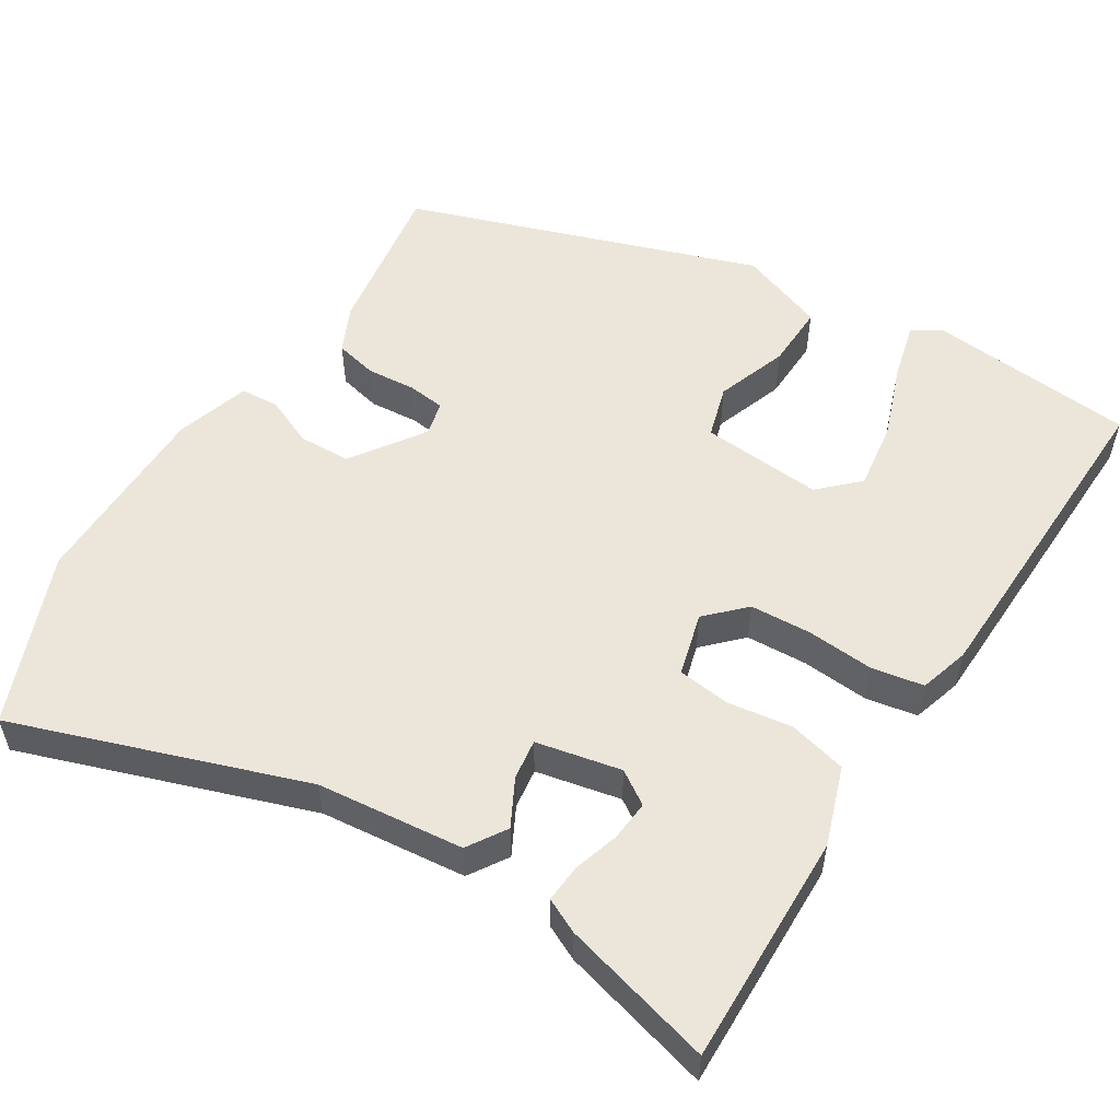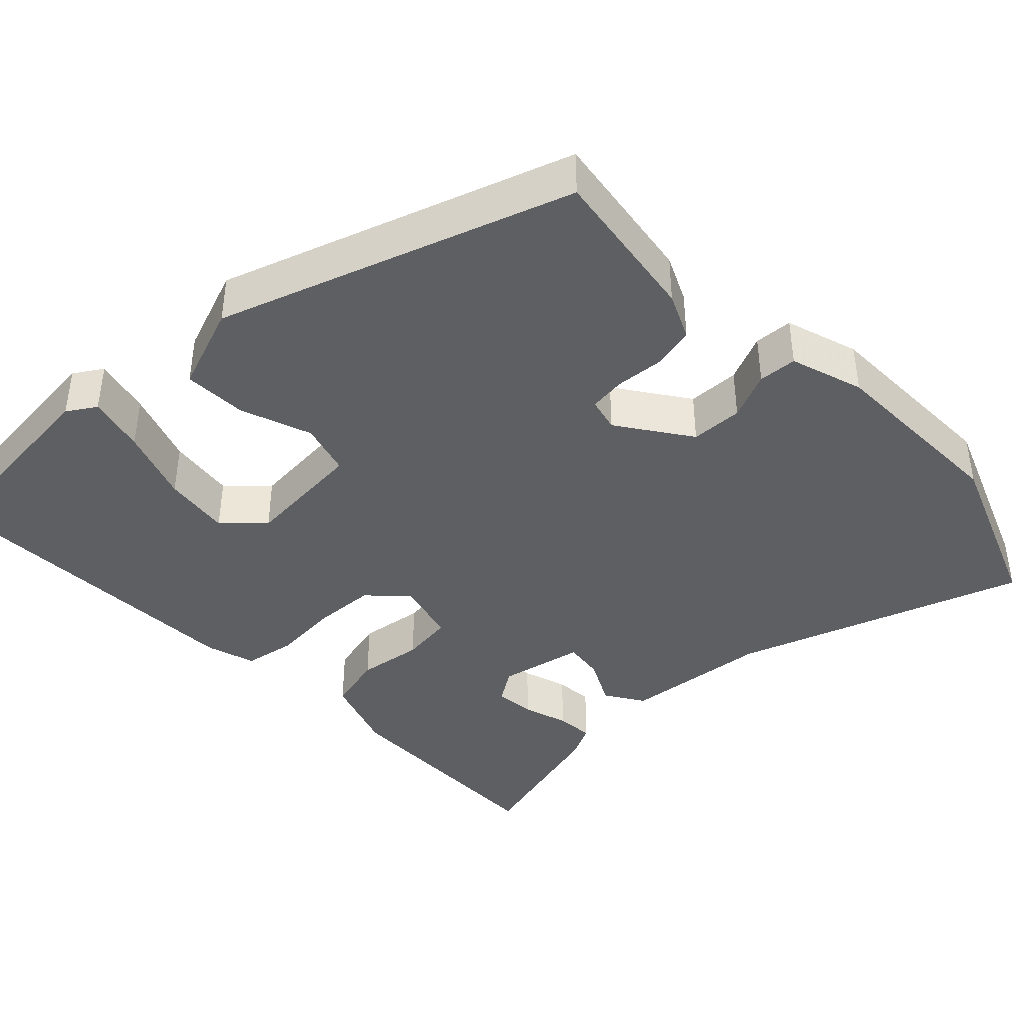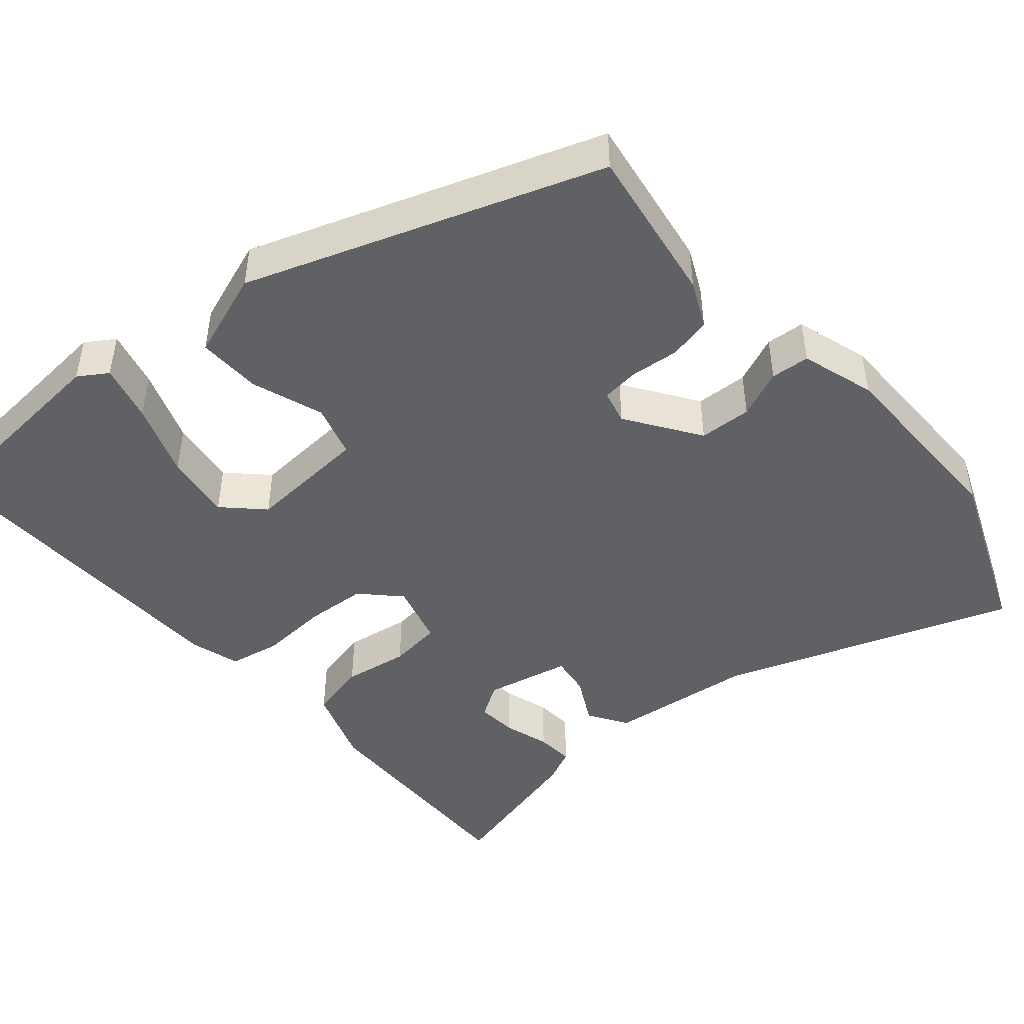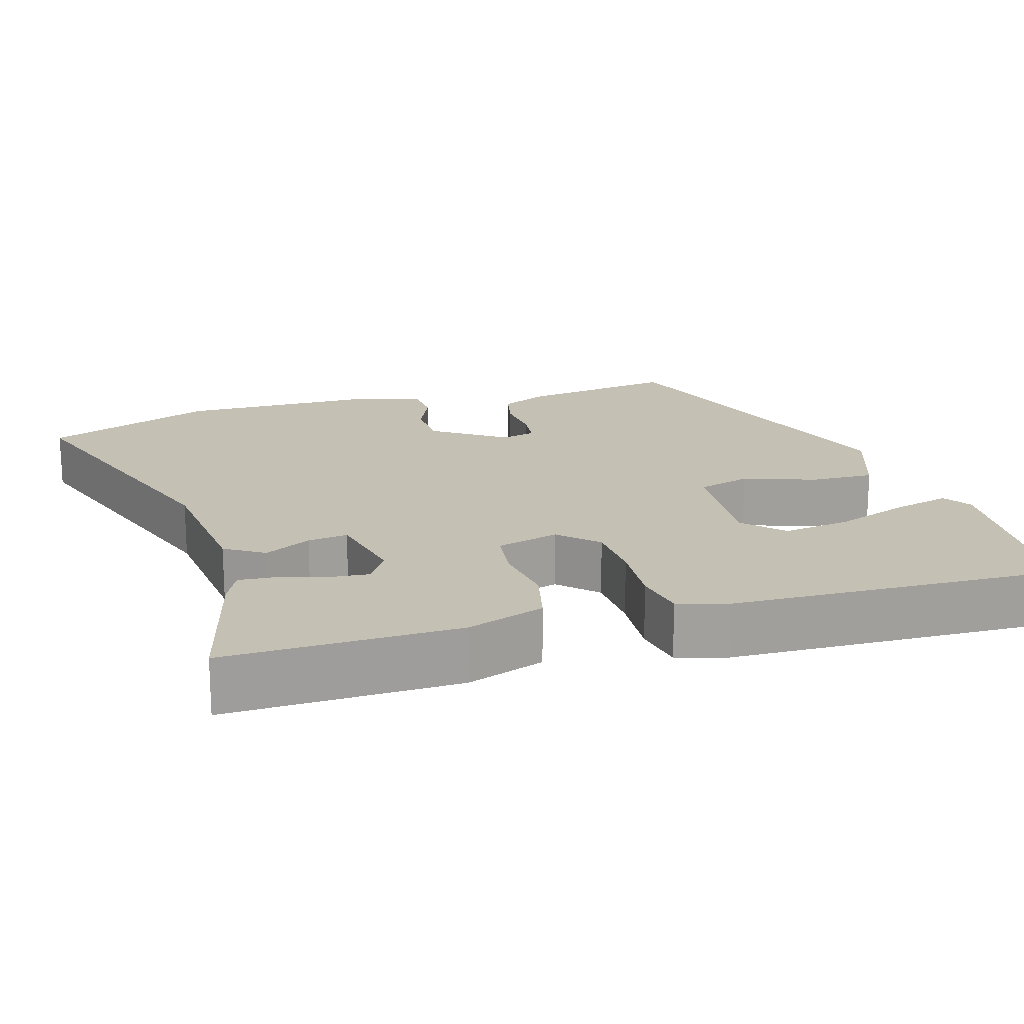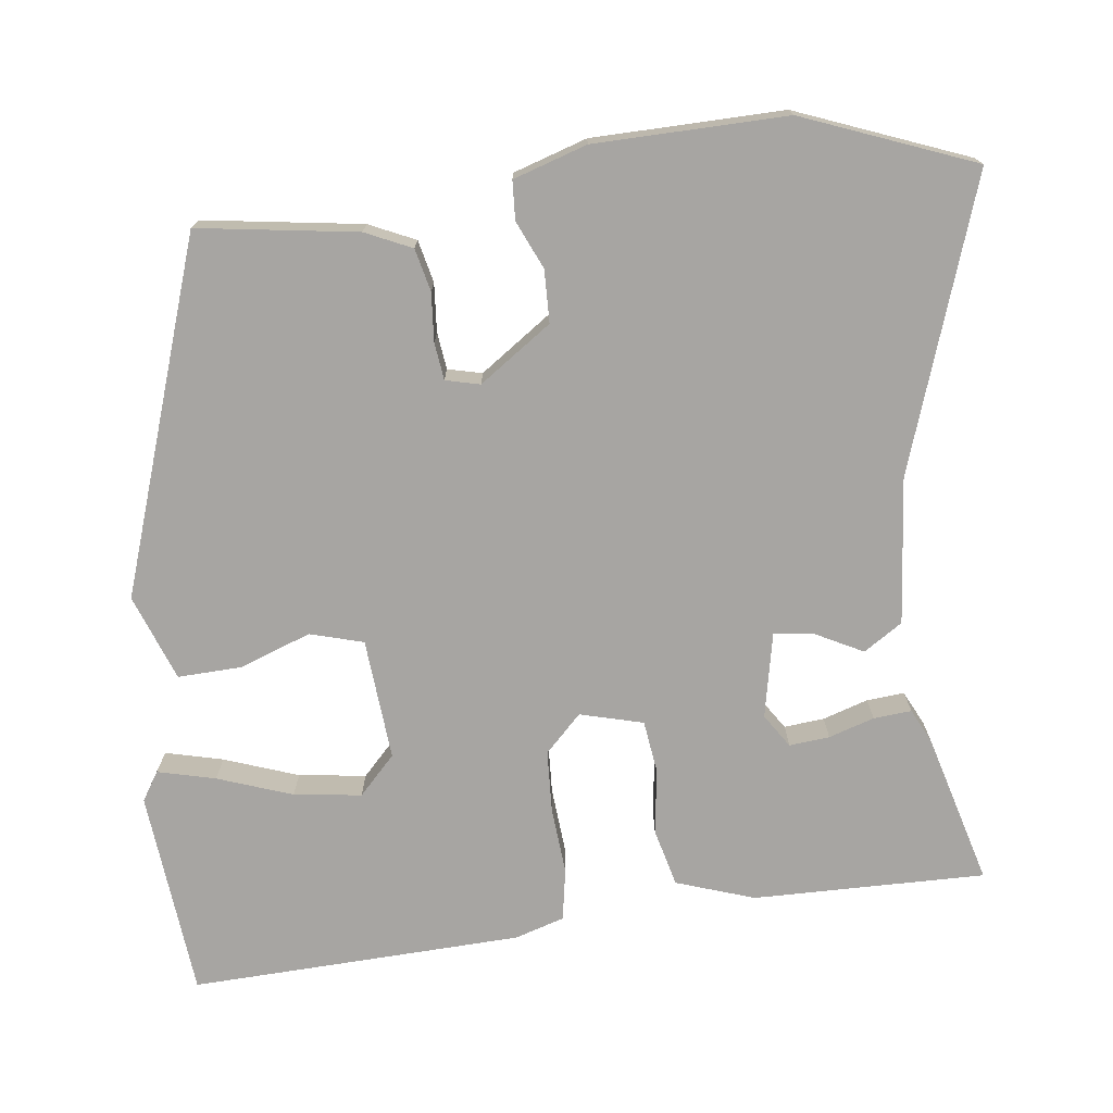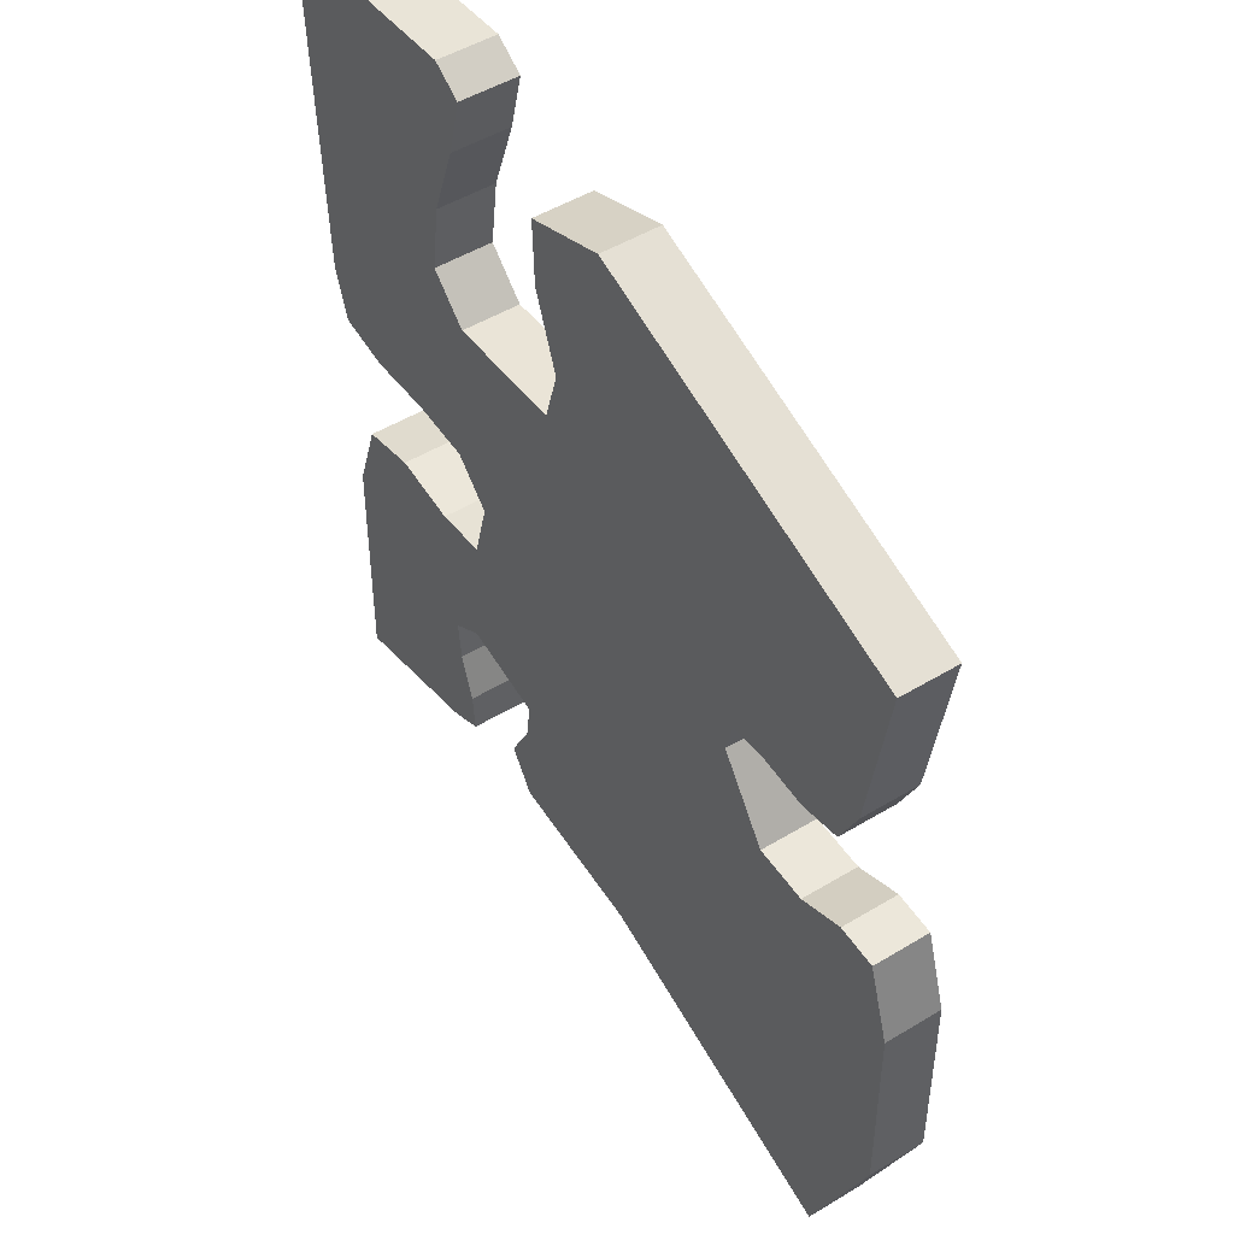
<metadata>
{"format":"obj","ext":"obj","renderer":"f3d","projection":"perspective","resolution":1024,"background":"white","views":[{"elev":54.5,"azim":-148.3,"up":"+Y"},{"elev":-40.8,"azim":43.8,"up":"+Y"},{"elev":-45.8,"azim":40.0,"up":"+Y"},{"elev":18.4,"azim":-107.1,"up":"+Y"},{"elev":-73.9,"azim":97.1,"up":"+Y"},{"elev":49.9,"azim":56.4,"up":"+Z"}]}
</metadata>
<code>
v 0.527 0.07 -0.431
v 0.439 0.07 -0.656
v 0.057 0.07 -0.526
v -0.136 0.07 -0.507
v -0.169 0.07 -0.456
v -0.137 0.07 -0.394
v -0.13 0.07 -0.341
v -0.242 0.07 -0.318
v -0.286 0.07 -0.347
v -0.281 0.07 -0.4
v -0.262 0.07 -0.46
v -0.258 0.07 -0.51
v -0.303 0.07 -0.532
v -0.502 0.07 -0.586
v -0.497 0.07 -0.28
v -0.462 0.07 -0.177
v -0.386 0.07 -0.158
v -0.3 0.07 -0.17
v -0.231 0.07 -0.161
v -0.209 0.07 -0.078
v -0.257 0.07 -0.03
v -0.338 0.07 -0.026
v -0.427 0.07 -0.033
v -0.495 0.07 -0.021
v -0.515 0.07 0.044
v -0.531 0.07 0.482
v -0.258 0.07 0.508
v -0.22 0.07 0.484
v -0.239 0.07 0.408
v -0.274 0.07 0.31
v -0.286 0.07 0.221
v -0.236 0.07 0.173
v -0.076 0.07 0.186
v -0.056 0.07 0.256
v -0.09 0.07 0.35
v -0.093 0.07 0.434
v 0.02 0.07 0.476
v 0.482 0.07 0.32
v 0.451 0.07 0.111
v 0.423 0.07 0.05
v 0.367 0.07 0.037
v 0.303 0.07 0.042
v 0.254 0.07 0.036
v 0.243 0.07 -0.009
v 0.309 0.07 -0.104
v 0.378 0.07 -0.106
v 0.441 0.07 -0.078
v 0.492 0.07 -0.081
v 0.523 0.07 -0.178
v 0.527 0 -0.431
v 0.439 0 -0.656
v 0.057 0 -0.526
v -0.136 0 -0.507
v -0.169 0 -0.456
v -0.137 0 -0.394
v -0.13 0 -0.341
v -0.242 0 -0.318
v -0.286 0 -0.347
v -0.281 0 -0.4
v -0.262 0 -0.46
v -0.258 0 -0.51
v -0.303 0 -0.532
v -0.502 0 -0.586
v -0.497 0 -0.28
v -0.462 0 -0.177
v -0.386 0 -0.158
v -0.3 0 -0.17
v -0.231 0 -0.161
v -0.209 0 -0.078
v -0.257 0 -0.03
v -0.338 0 -0.026
v -0.427 0 -0.033
v -0.495 0 -0.021
v -0.515 0 0.044
v -0.531 0 0.482
v -0.258 0 0.508
v -0.22 0 0.484
v -0.239 0 0.408
v -0.274 0 0.31
v -0.286 0 0.221
v -0.236 0 0.173
v -0.076 0 0.186
v -0.056 0 0.256
v -0.09 0 0.35
v -0.093 0 0.434
v 0.02 0 0.476
v 0.482 0 0.32
v 0.451 0 0.111
v 0.423 0 0.05
v 0.367 0 0.037
v 0.303 0 0.042
v 0.254 0 0.036
v 0.243 0 -0.009
v 0.309 0 -0.104
v 0.378 0 -0.106
v 0.441 0 -0.078
v 0.492 0 -0.081
v 0.523 0 -0.178
f 46 47 48 49
f 45 46 49 1
f 44 45 1 2
f 39 40 41 42
f 39 42 43
f 38 39 43
f 37 38 43
f 34 35 36 37
f 33 34 37 43
f 32 33 43 44
f 27 28 29 30
f 27 30 31
f 26 27 31
f 25 26 31
f 22 23 24 25
f 21 22 25 31
f 20 21 31 32
f 15 16 17 18
f 15 18 19
f 14 15 19
f 10 11 12 13
f 9 10 13 14
f 3 4 5 6
f 3 6 7
f 2 3 7
f 20 32 44 2
f 9 14 19
f 8 9 19
f 7 8 19 20
f 2 7 20
f 98 97 96 95
f 50 98 95 94
f 51 50 94 93
f 91 90 89 88
f 92 91 88
f 92 88 87
f 92 87 86
f 86 85 84 83
f 92 86 83 82
f 93 92 82 81
f 79 78 77 76
f 80 79 76
f 80 76 75
f 80 75 74
f 74 73 72 71
f 80 74 71 70
f 81 80 70 69
f 67 66 65 64
f 68 67 64
f 68 64 63
f 62 61 60 59
f 63 62 59 58
f 55 54 53 52
f 56 55 52
f 56 52 51
f 51 93 81 69
f 68 63 58
f 68 58 57
f 69 68 57 56
f 69 56 51
f 1 50 51 2
f 2 51 52 3
f 3 52 53 4
f 4 53 54 5
f 5 54 55 6
f 6 55 56 7
f 7 56 57 8
f 8 57 58 9
f 9 58 59 10
f 10 59 60 11
f 11 60 61 12
f 12 61 62 13
f 13 62 63 14
f 14 63 64 15
f 15 64 65 16
f 16 65 66 17
f 17 66 67 18
f 18 67 68 19
f 19 68 69 20
f 20 69 70 21
f 21 70 71 22
f 22 71 72 23
f 23 72 73 24
f 24 73 74 25
f 25 74 75 26
f 26 75 76 27
f 27 76 77 28
f 28 77 78 29
f 29 78 79 30
f 30 79 80 31
f 31 80 81 32
f 32 81 82 33
f 33 82 83 34
f 34 83 84 35
f 35 84 85 36
f 36 85 86 37
f 37 86 87 38
f 38 87 88 39
f 39 88 89 40
f 40 89 90 41
f 41 90 91 42
f 42 91 92 43
f 43 92 93 44
f 44 93 94 45
f 45 94 95 46
f 46 95 96 47
f 47 96 97 48
f 48 97 98 49
f 49 98 50 1

</code>
